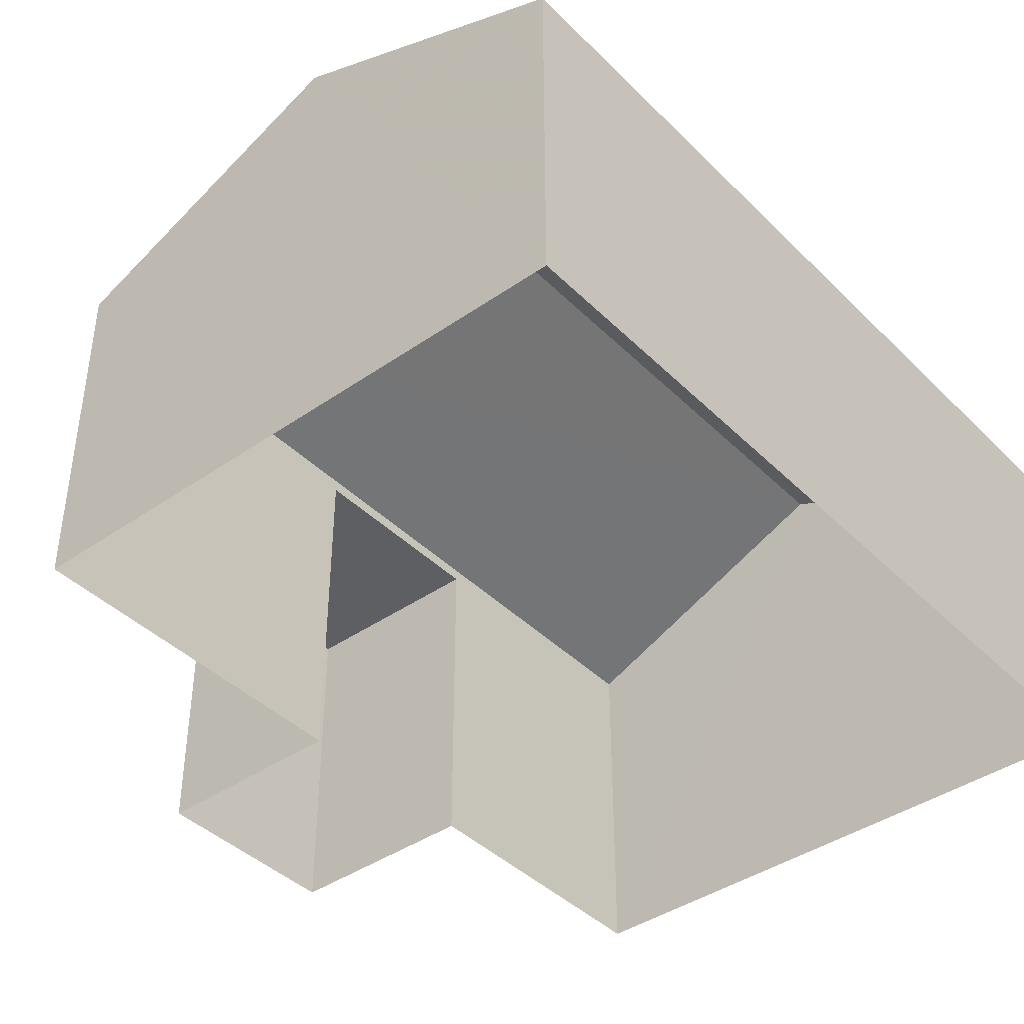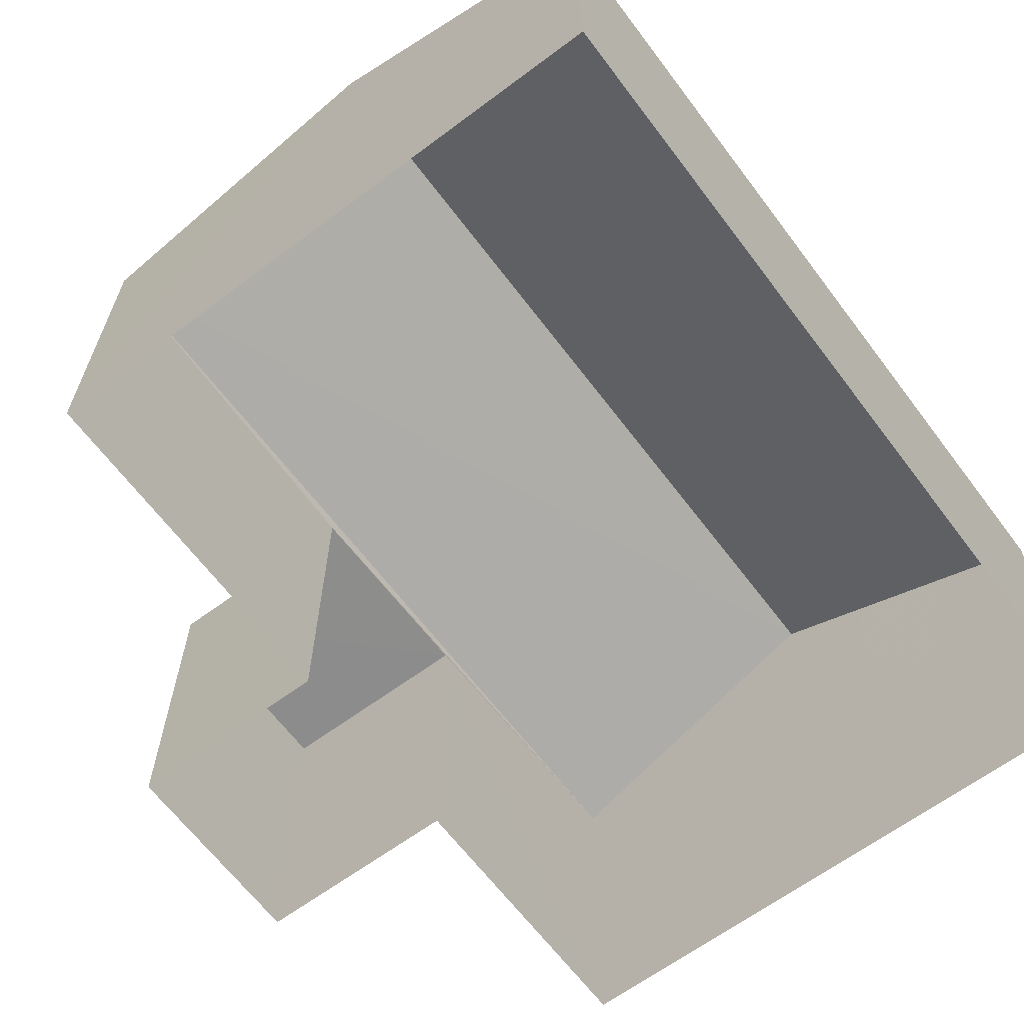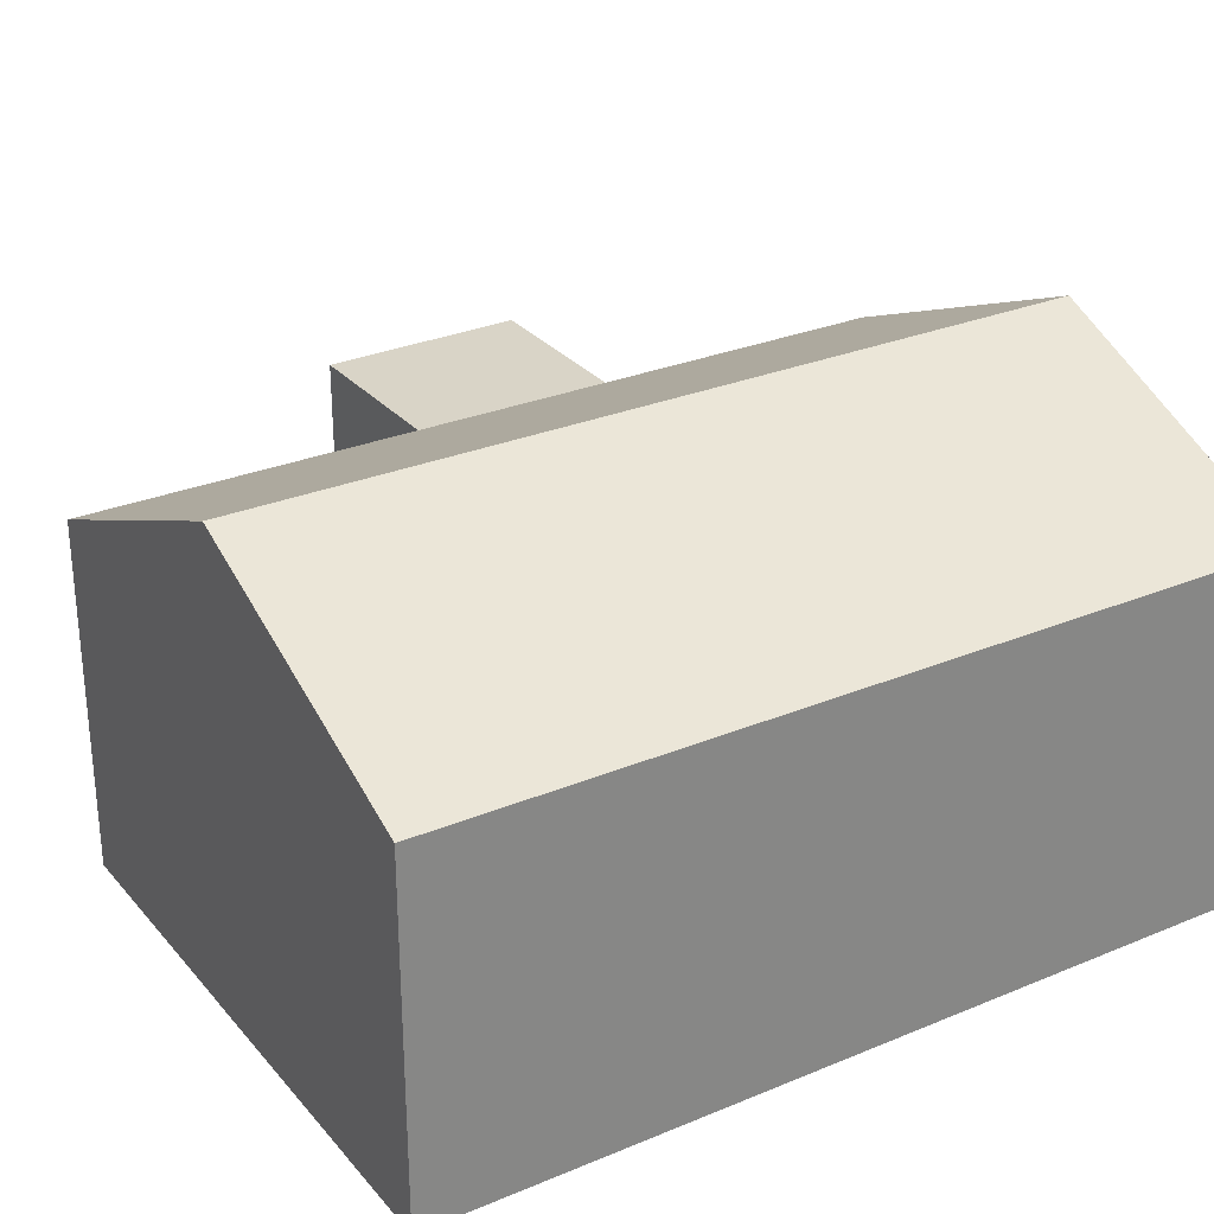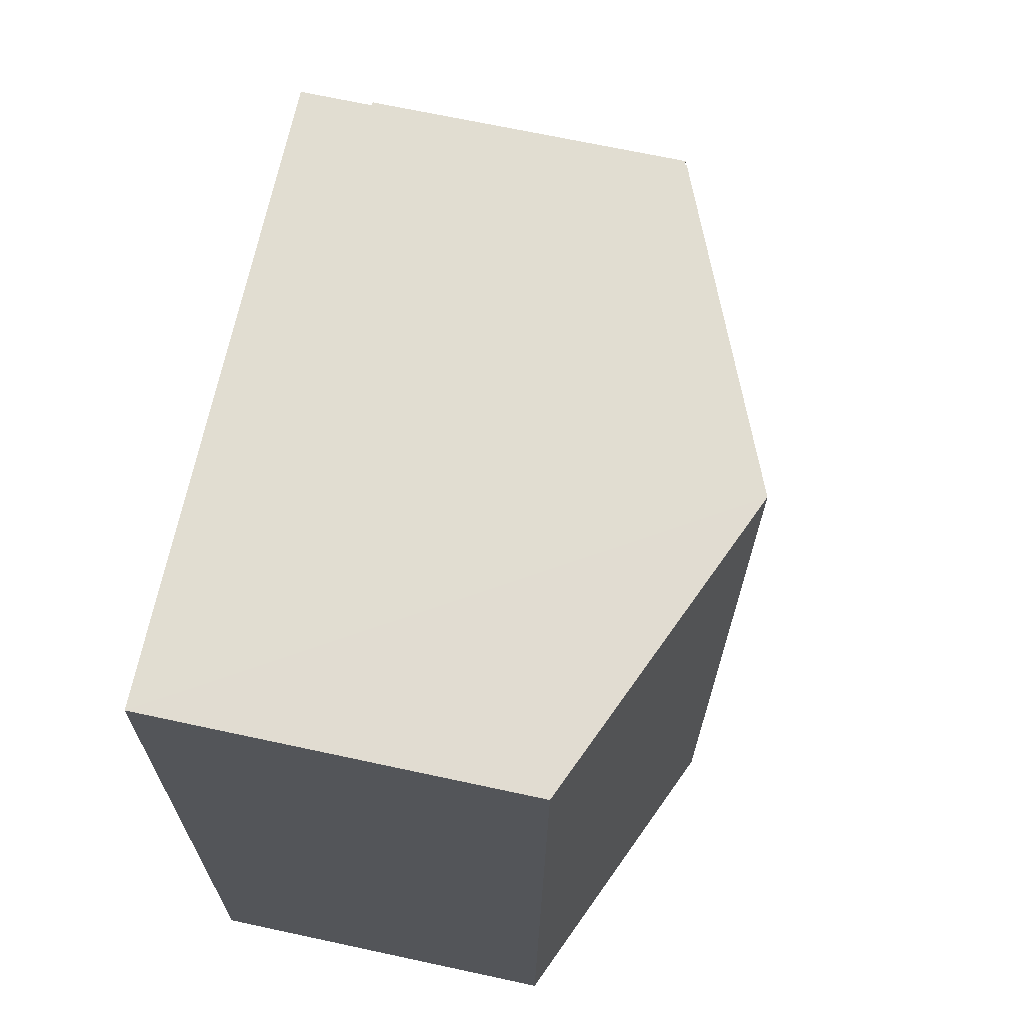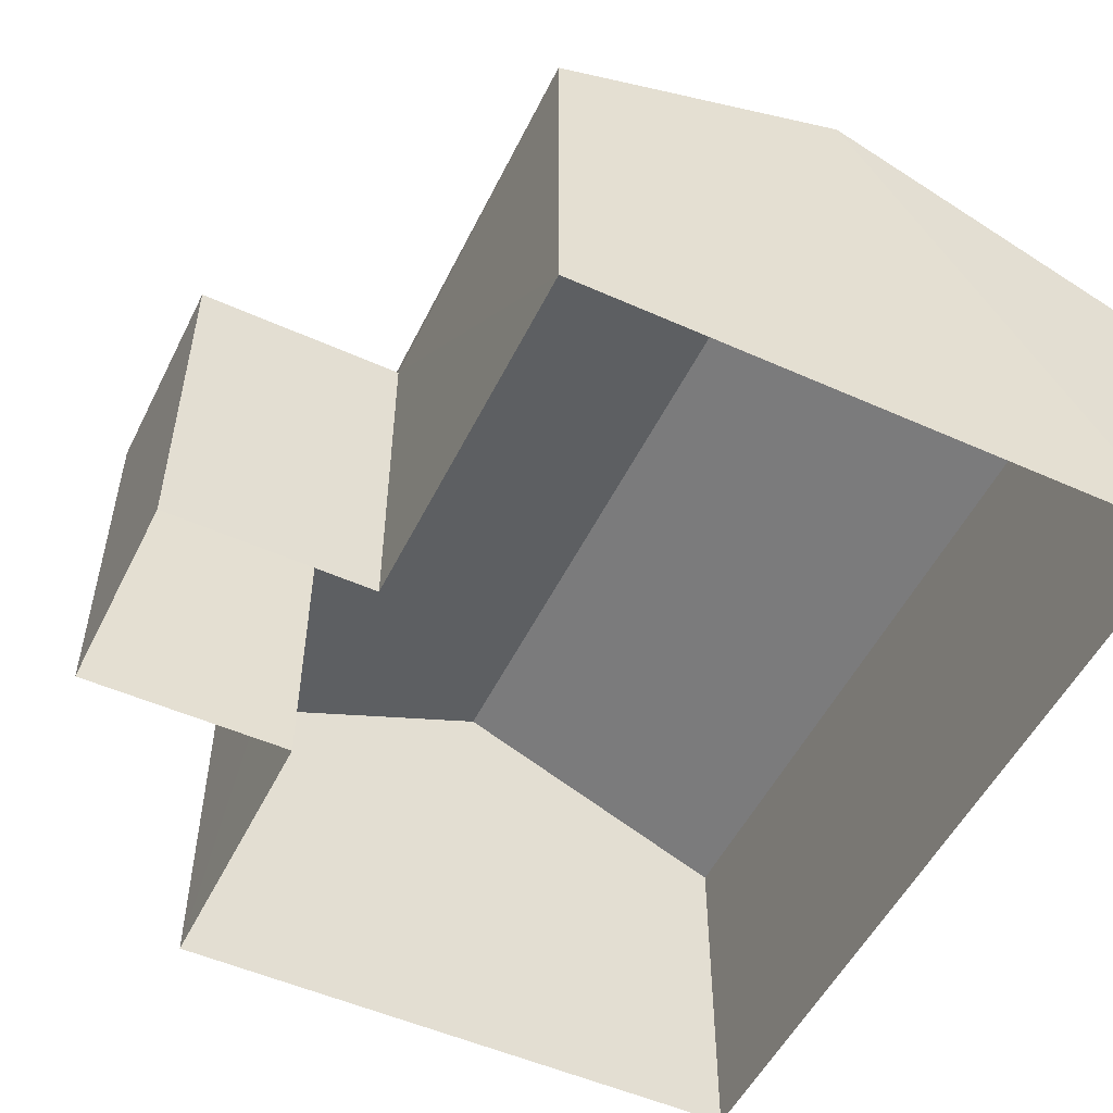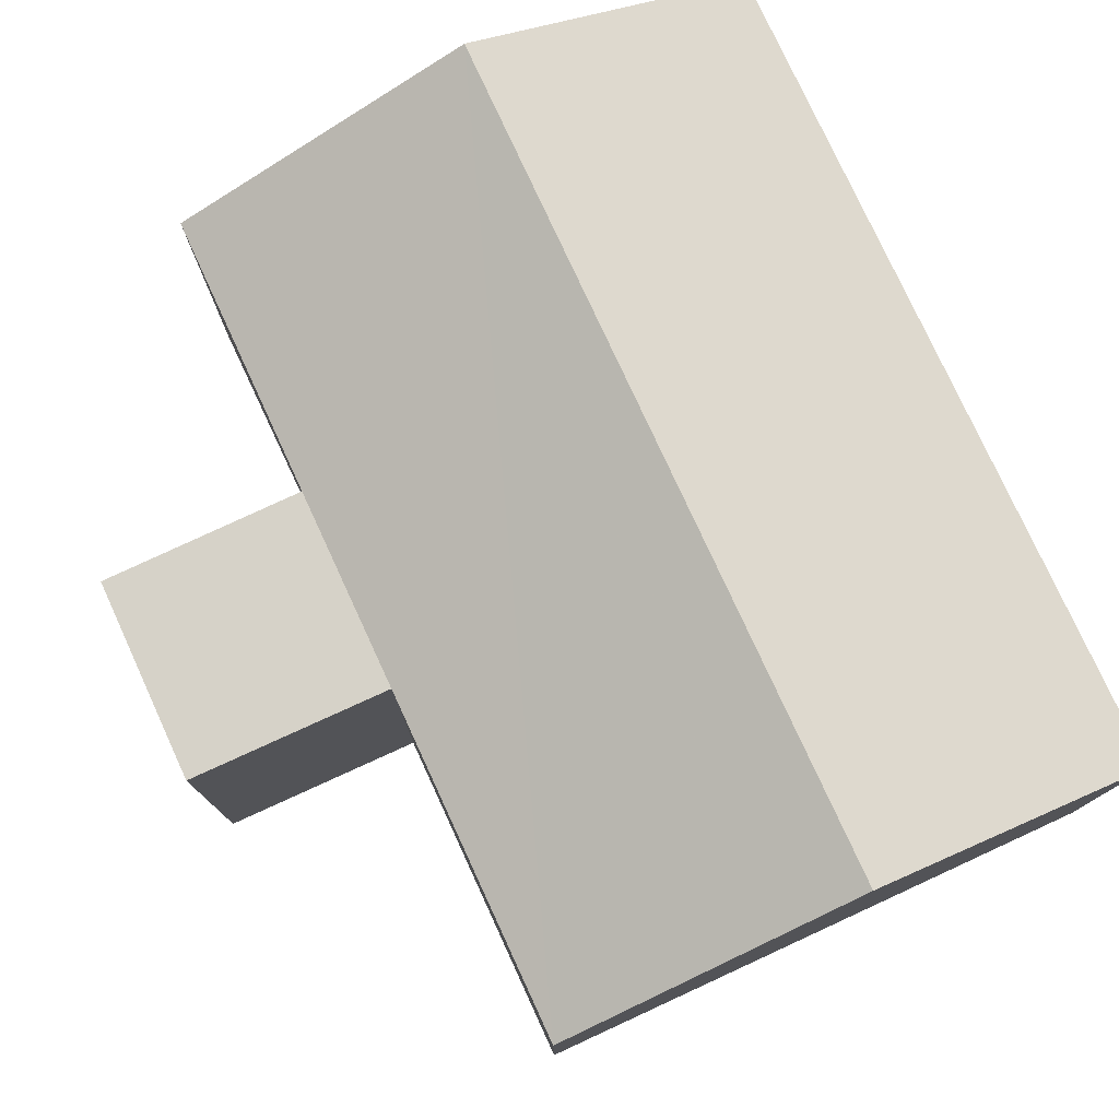
<metadata>
{"format":"obj","ext":"obj","renderer":"f3d","projection":"perspective","resolution":1024,"background":"white","views":[{"elev":-41.2,"azim":-141.3,"up":"+Z"},{"elev":-64.3,"azim":-144.5,"up":"+Z"},{"elev":28.5,"azim":-123.5,"up":"+Z"},{"elev":70.4,"azim":-77.8,"up":"+Y"},{"elev":-52.2,"azim":152.8,"up":"+Z"},{"elev":77.5,"azim":153.8,"up":"+Z"}]}
</metadata>
<code>
v -3.724e+05 -1.044e+05 28.52
v -3.723e+05 -1.044e+05 28.52
v -3.724e+05 -1.044e+05 28.52
v -3.723e+05 -1.044e+05 28.52
v -3.723e+05 -1.044e+05 28.52
v -3.723e+05 -1.044e+05 28.52
v -3.723e+05 -1.044e+05 28.52
v -3.723e+05 -1.044e+05 28.52
v -3.724e+05 -1.044e+05 35.66
v -3.723e+05 -1.044e+05 33.79
v -3.724e+05 -1.044e+05 35.66
v -3.723e+05 -1.044e+05 33.79
v -3.723e+05 -1.044e+05 33.59
v -3.723e+05 -1.044e+05 33.59
v -3.723e+05 -1.044e+05 33.59
v -3.723e+05 -1.044e+05 33.59
v -3.724e+05 -1.044e+05 33.79
v -3.724e+05 -1.044e+05 33.79
f 1 2 3
f 3 4 5
f 1 6 2
f 7 4 8
f 4 2 8
f 3 2 4
f 9 10 11
f 9 12 10
f 13 14 15
f 16 13 15
f 11 17 9
f 11 18 17
f 15 7 8
f 15 14 7
f 13 5 4
f 5 13 12
f 2 6 16
f 10 12 16
f 6 10 16
f 16 12 13
f 17 3 9
f 3 5 9
f 5 12 9
f 4 7 14
f 13 4 14
f 18 1 3
f 17 18 3
f 2 15 8
f 2 16 15
f 10 6 11
f 6 1 11
f 1 18 11

</code>
